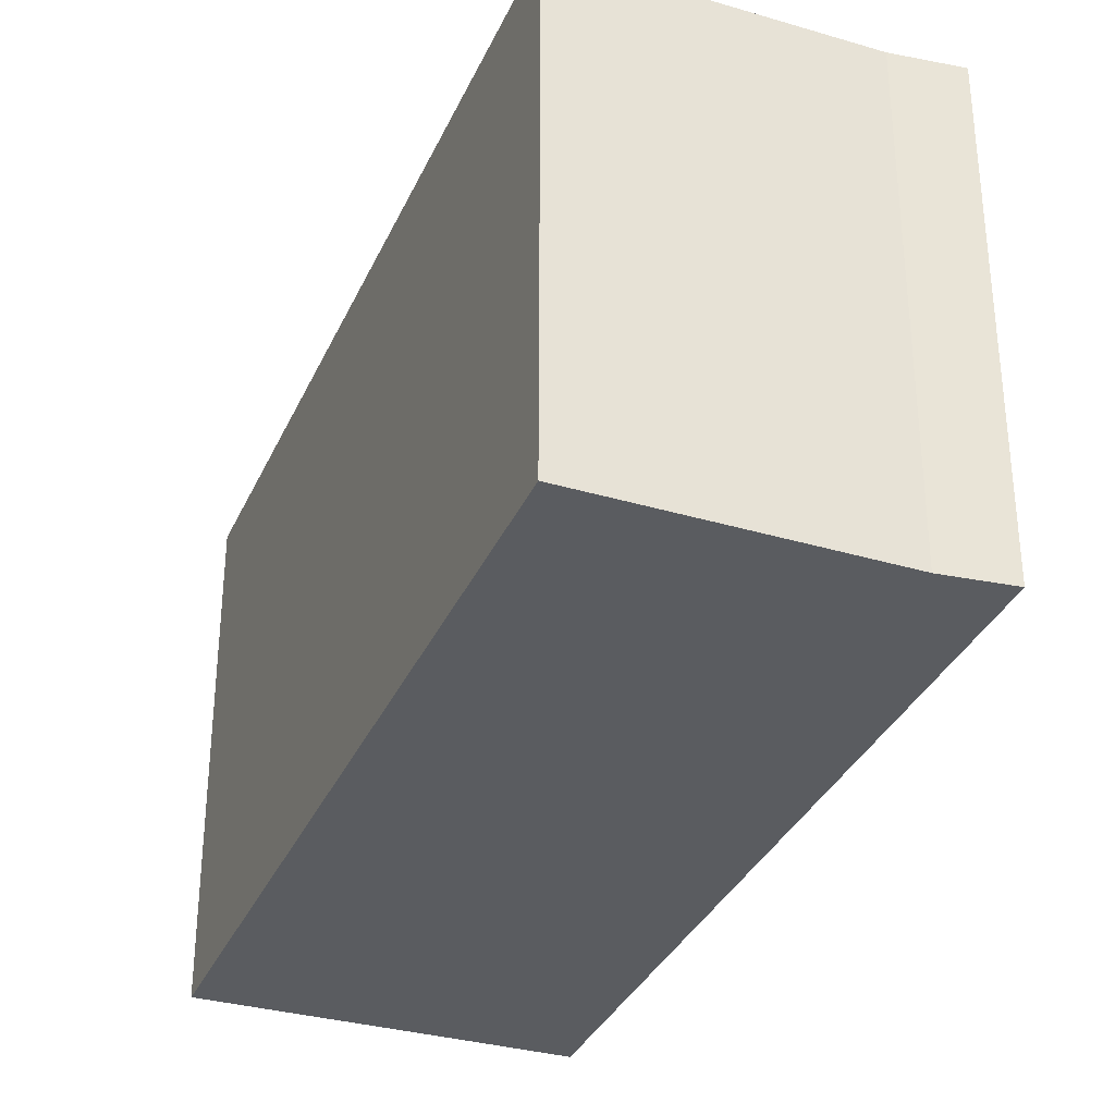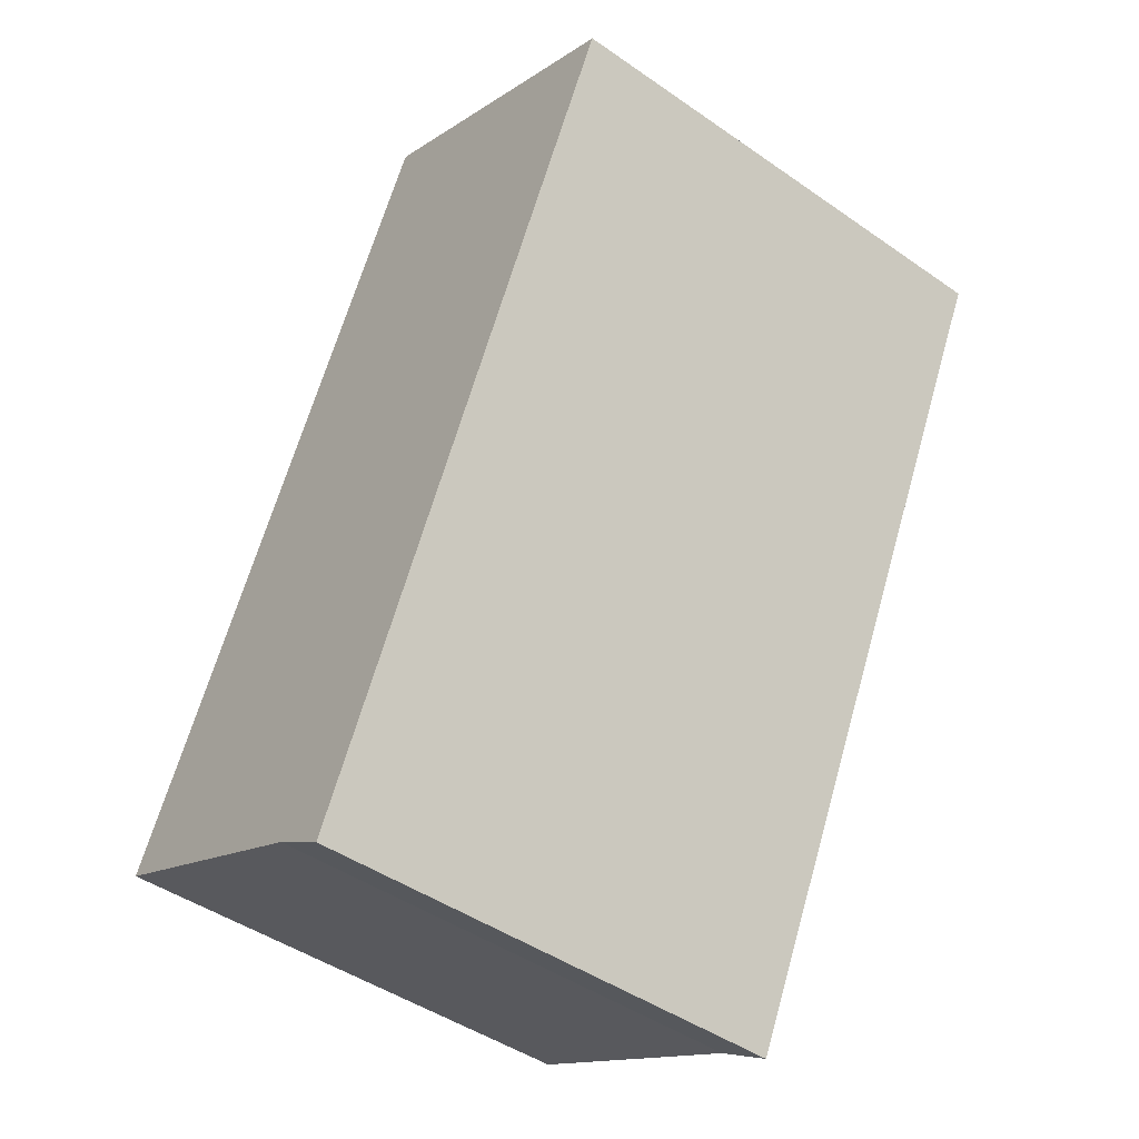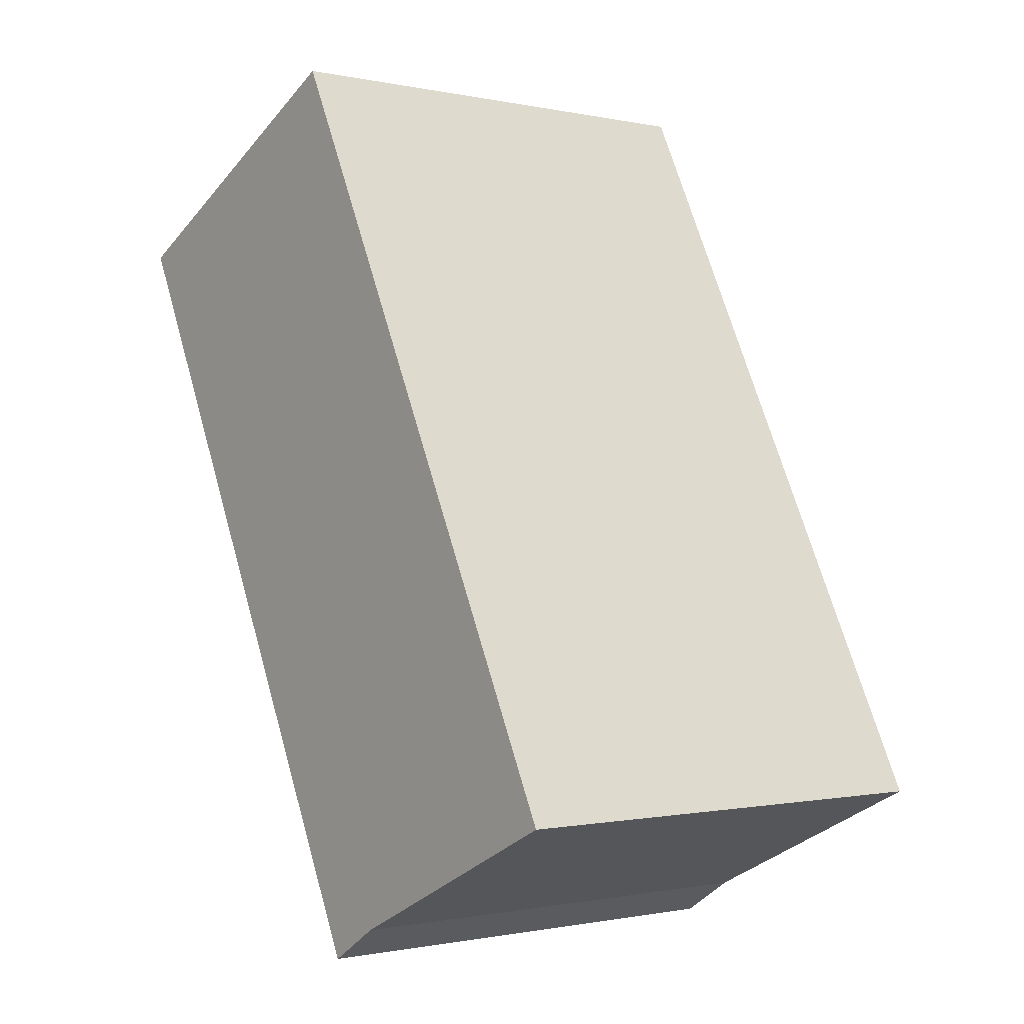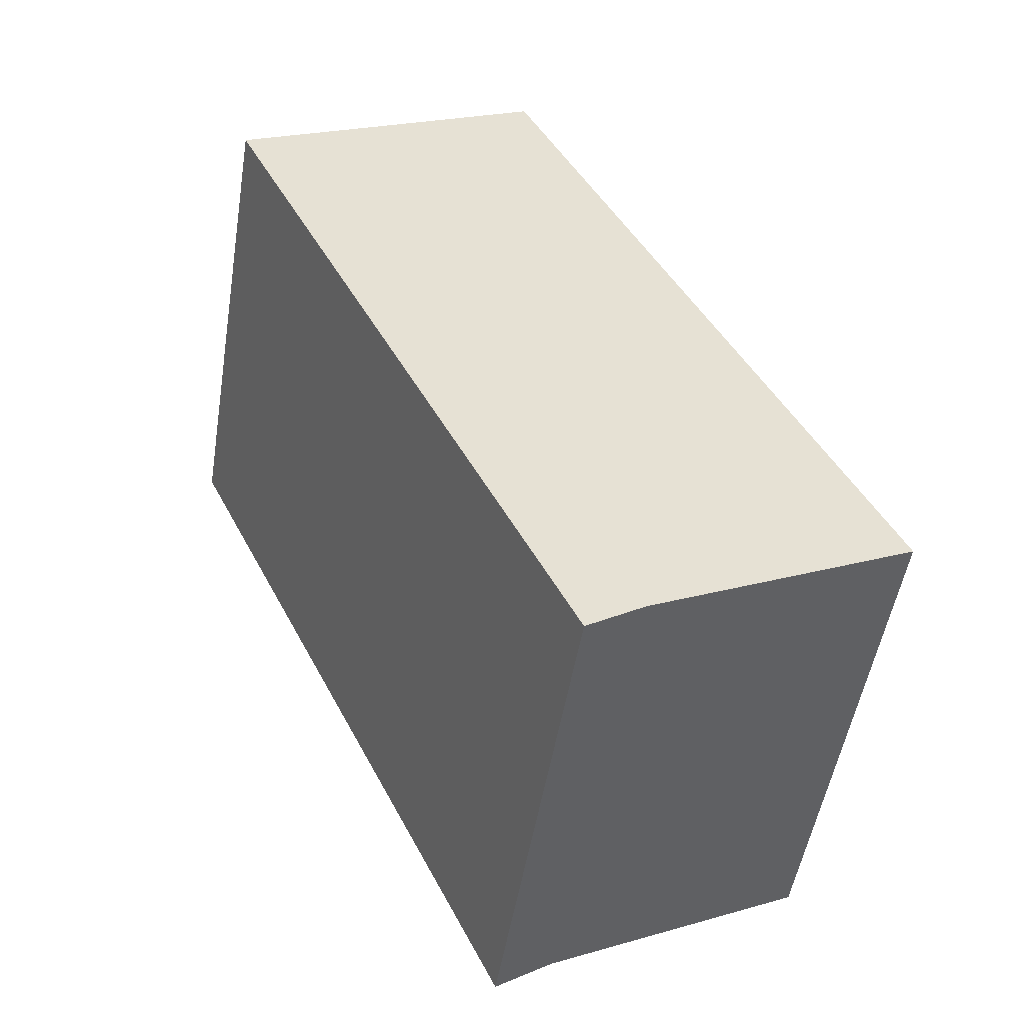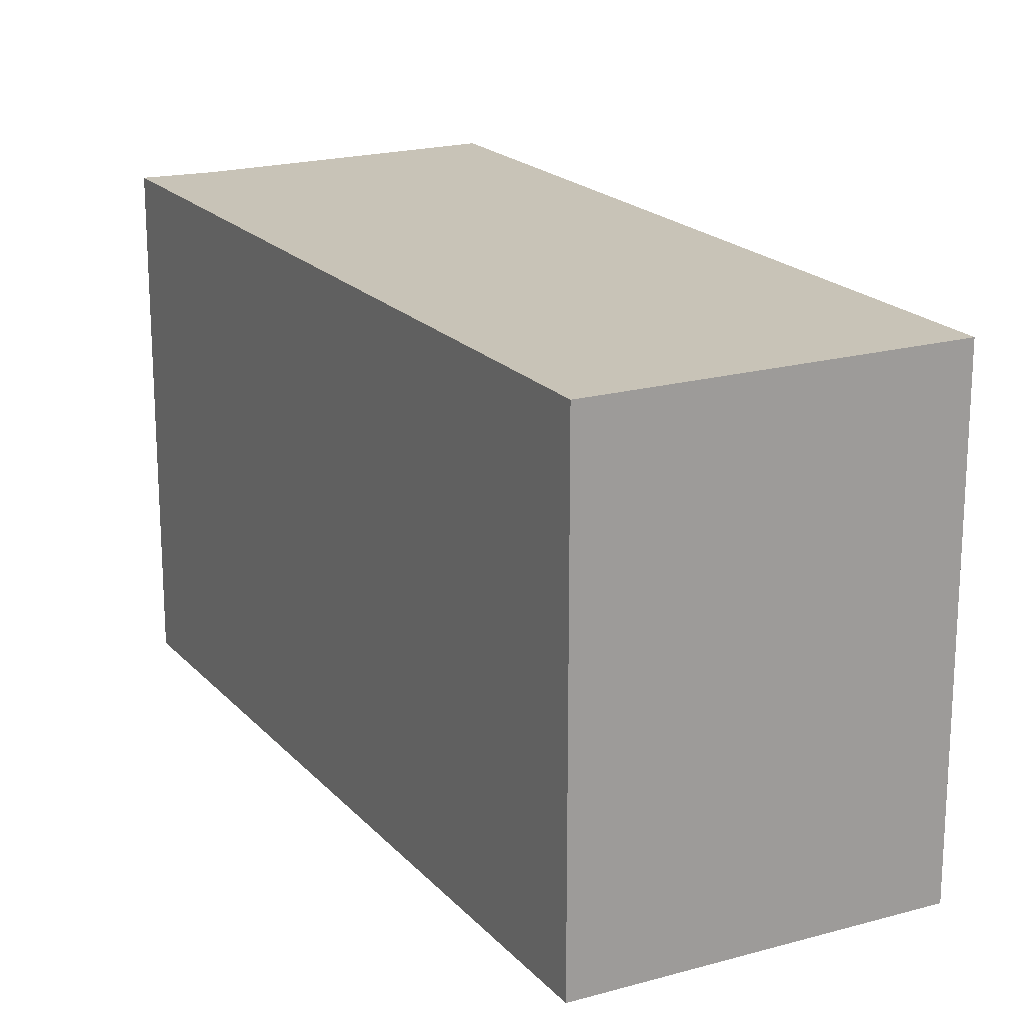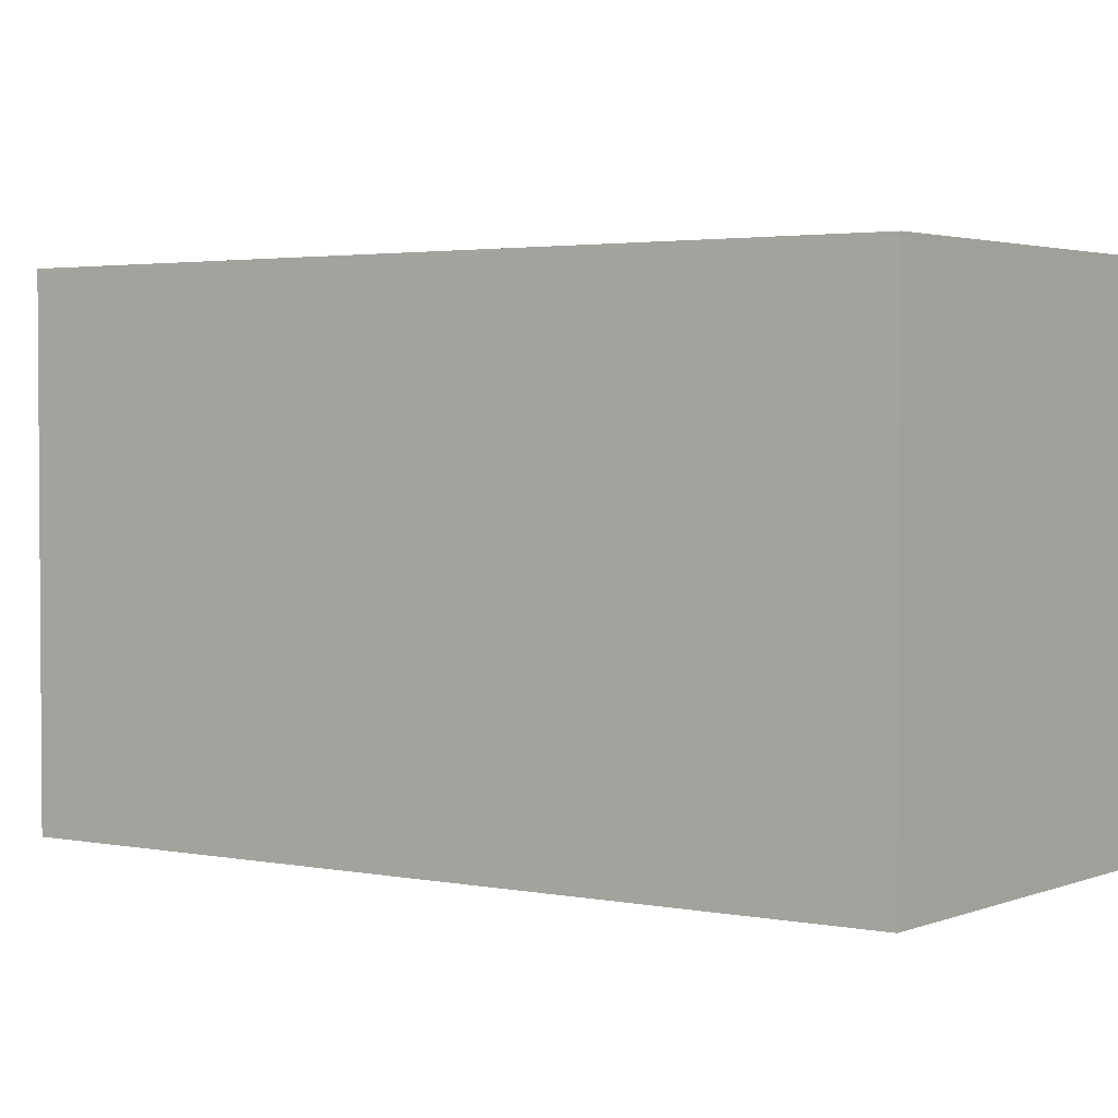
<metadata>
{"format":"obj","ext":"obj","renderer":"f3d","projection":"perspective","resolution":1024,"background":"white","views":[{"elev":-34.2,"azim":132.2,"up":"+Y"},{"elev":-45.8,"azim":-128.6,"up":"+Z"},{"elev":-0.8,"azim":51.4,"up":"+Z"},{"elev":-51.4,"azim":-9.3,"up":"+Z"},{"elev":19.6,"azim":-54.6,"up":"+Y"},{"elev":2.6,"azim":-81.0,"up":"+Y"}]}
</metadata>
<code>
v  4.952 3.55 -4.254
v  3.059 3.167e-16 -5.172
v  3.059 3.55 -5.172
v  4.952 2.605e-16 -4.254
v  0 3.55 2.174e-16
v  0.987 -3.098e-17 0.506
v  0.987 3.55 0.506
v  0 0 0
v  2.644 3.55 -5.44
v  2.644 3.331e-16 -5.44
v  2.292 3.55 1.177
v  2.292 -7.207e-17 1.177
g defaultobject
f 1 2 3
f 2 1 4
f 5 6 7
f 6 5 8
f 9 8 5
f 8 9 10
f 7 9 5
f 9 7 11
f 9 11 3
f 3 11 1
f 7 12 11
f 12 7 6
f 3 10 9
f 10 3 2
f 11 4 1
f 4 11 12
f 10 6 8
f 6 10 12
f 12 10 2
f 4 12 2

</code>
